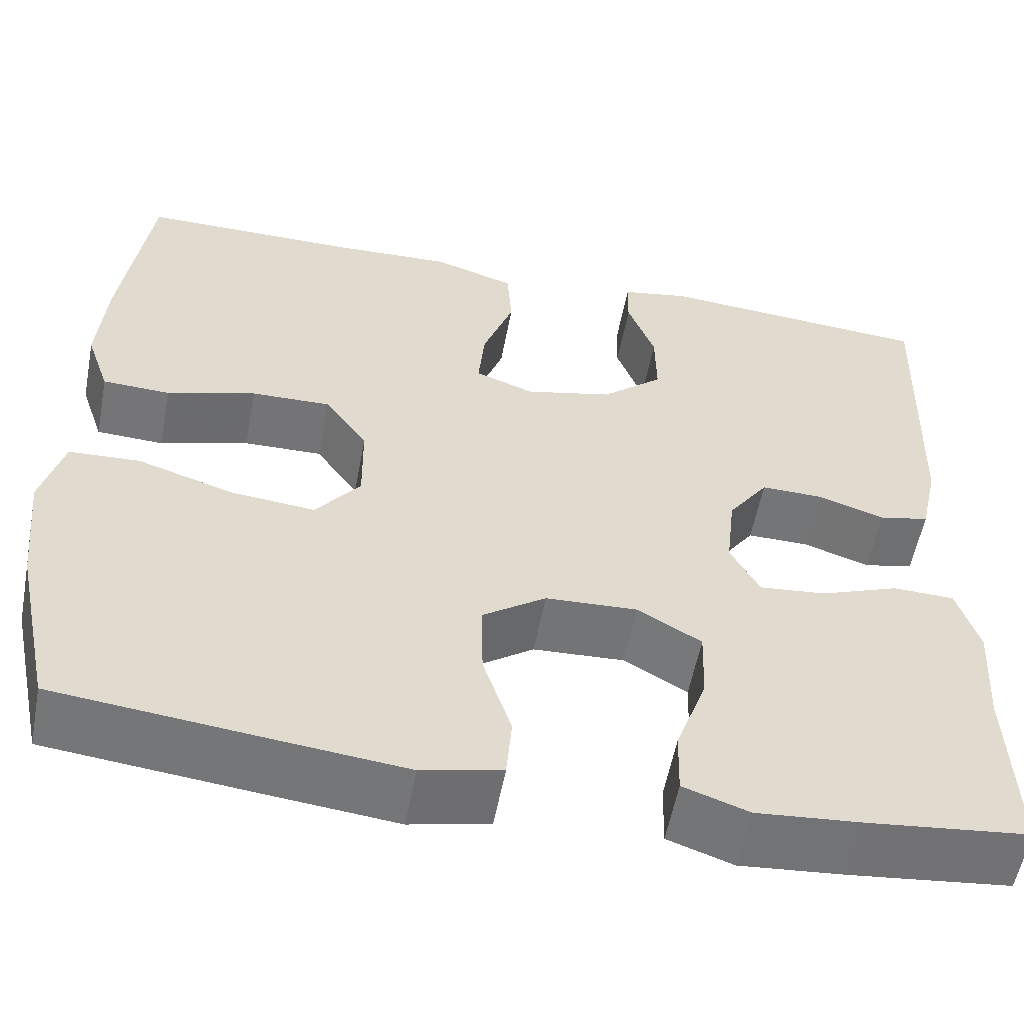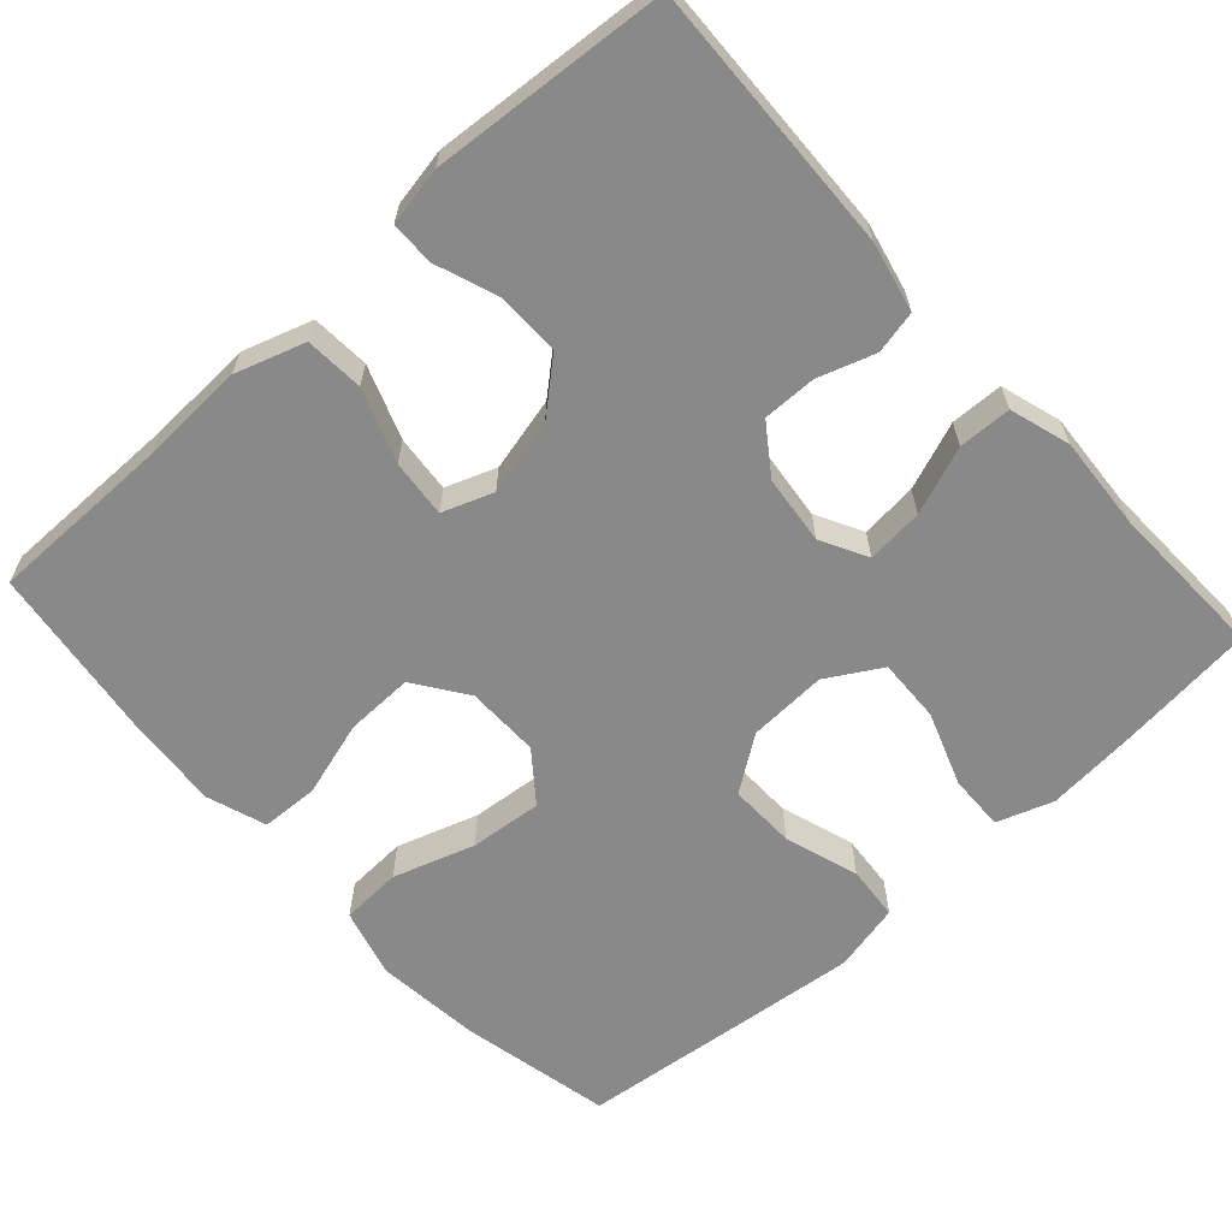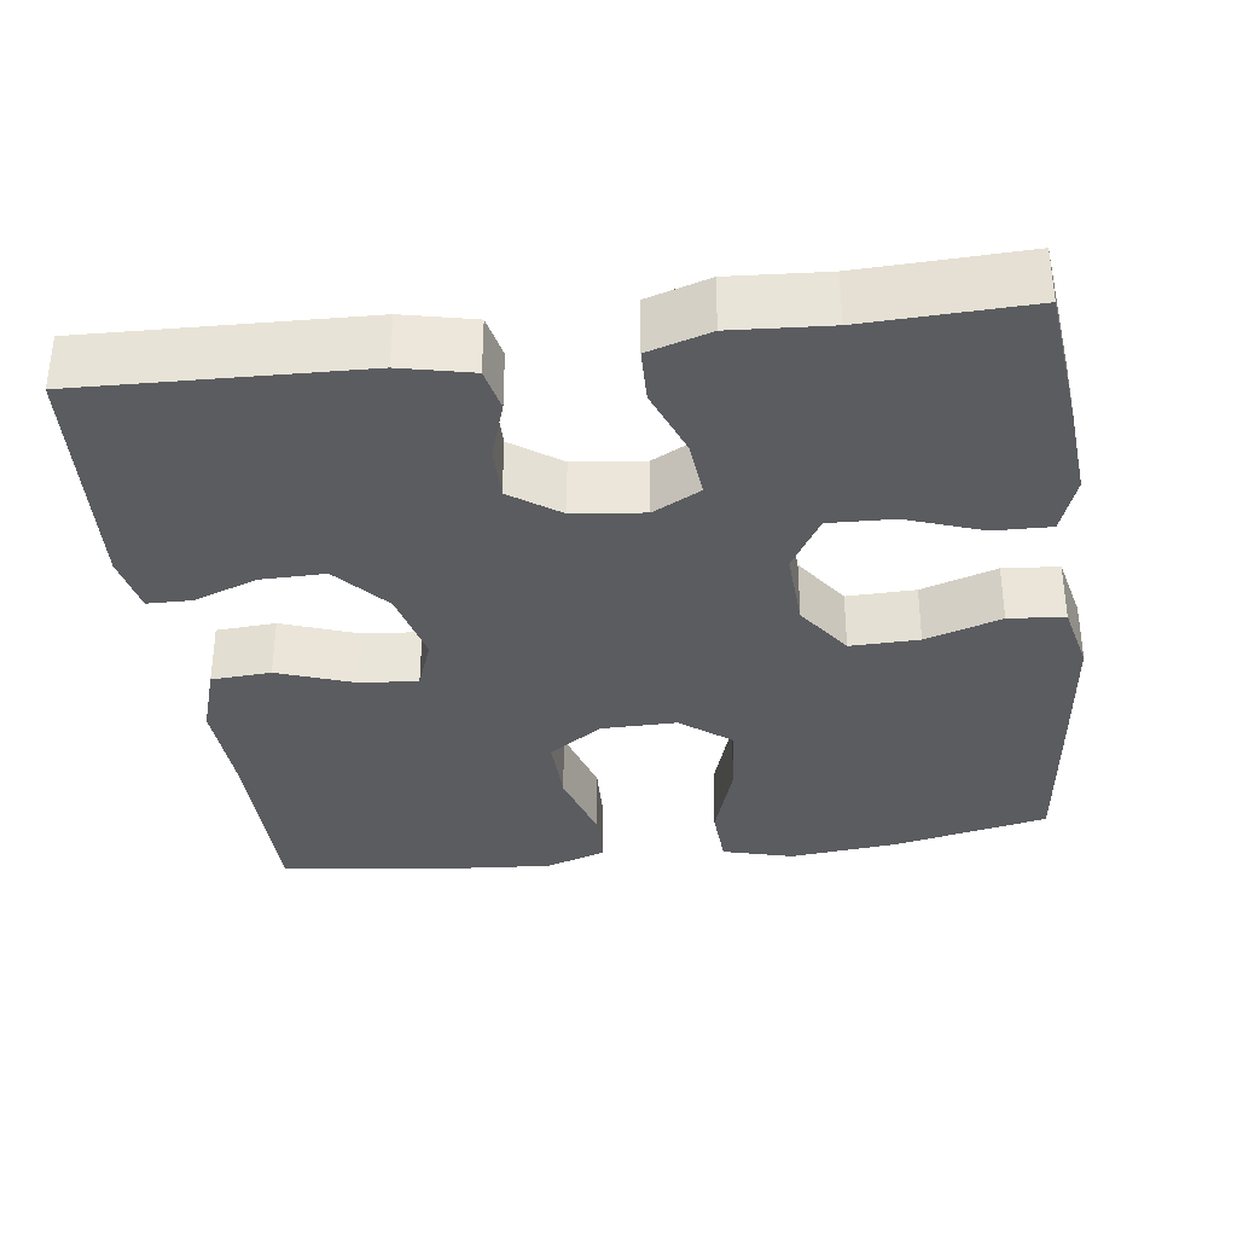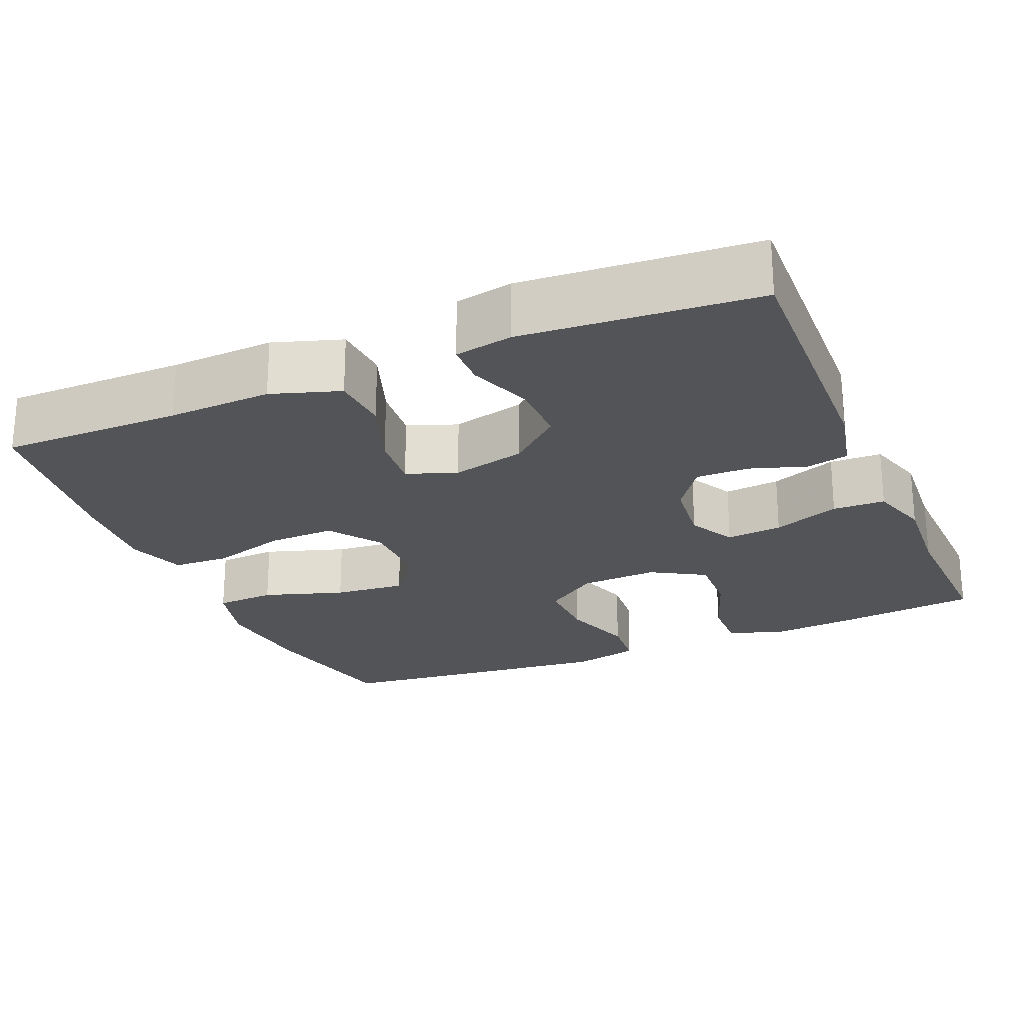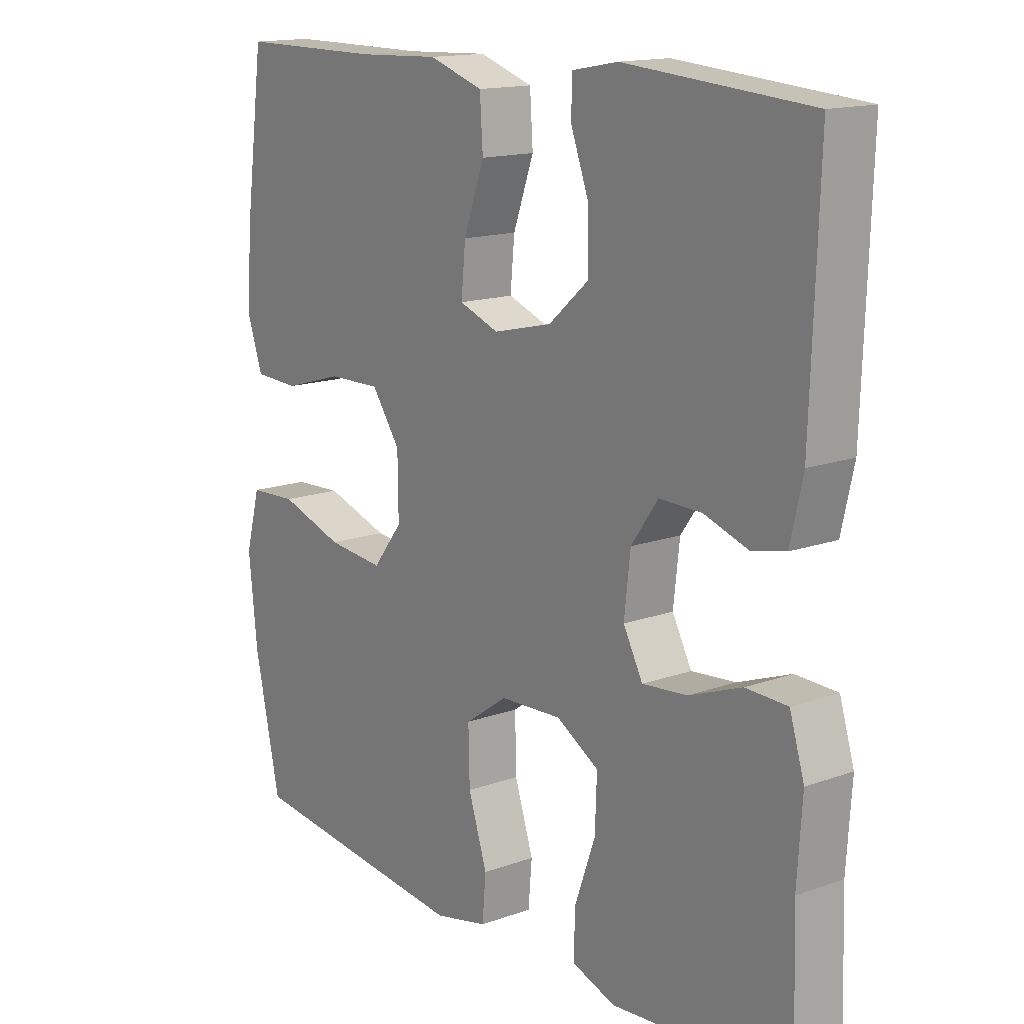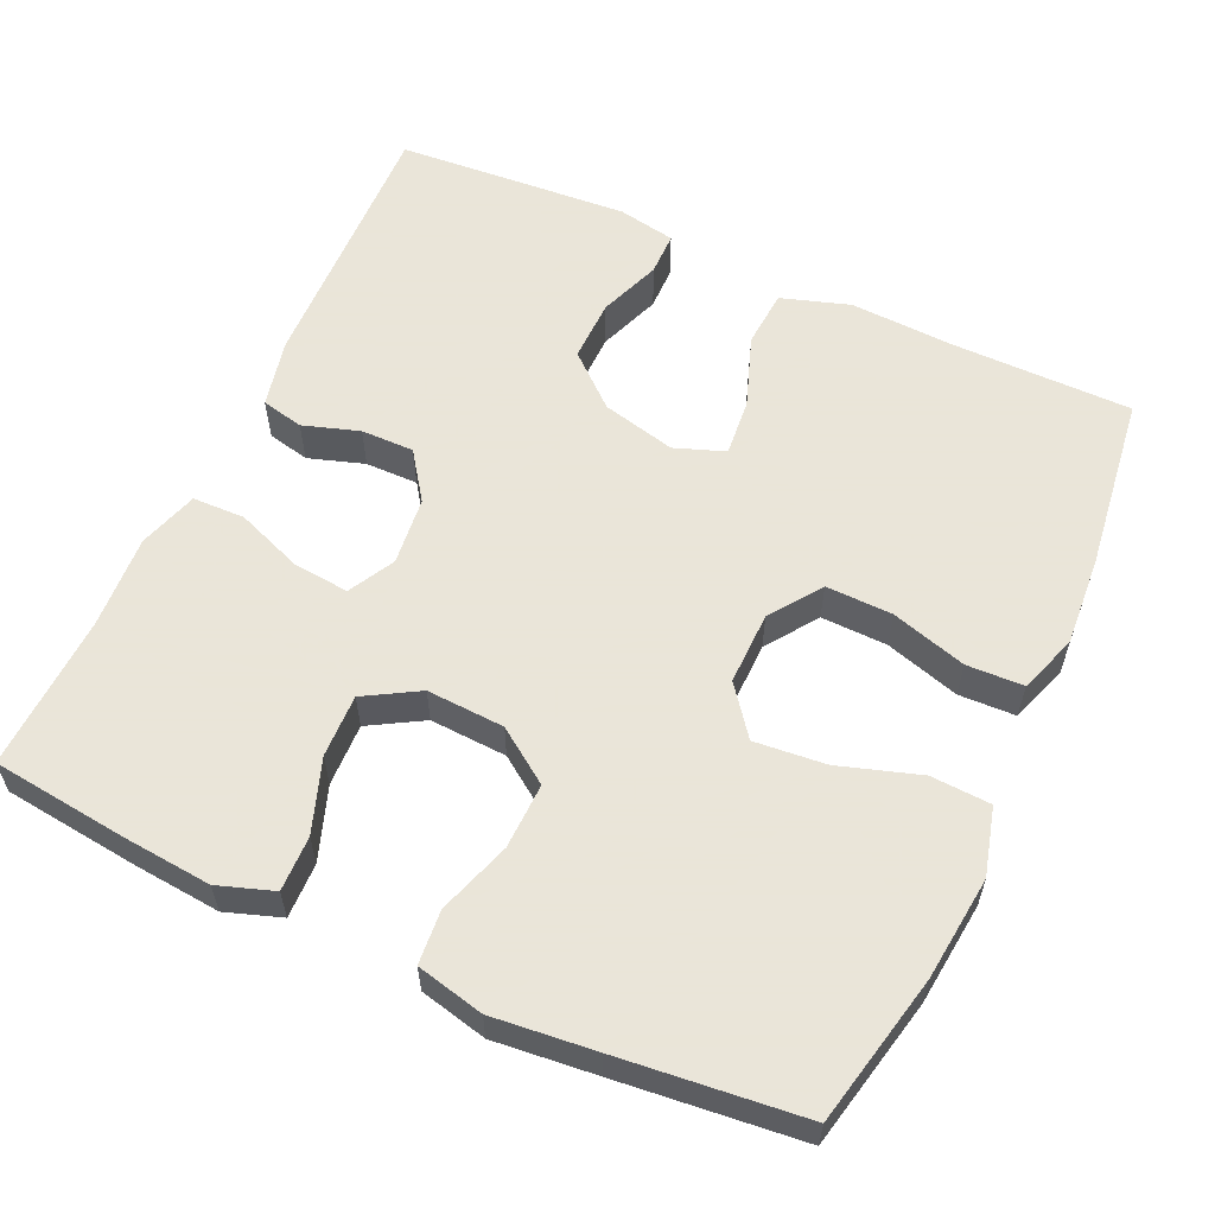
<metadata>
{"format":"obj","ext":"obj","renderer":"f3d","projection":"perspective","resolution":1024,"background":"white","views":[{"elev":-56.4,"azim":-10.7,"up":"+Z"},{"elev":-63.2,"azim":42.1,"up":"+Y"},{"elev":-34.4,"azim":97.5,"up":"+Y"},{"elev":-23.6,"azim":23.0,"up":"+Y"},{"elev":15.1,"azim":52.6,"up":"+Z"},{"elev":58.6,"azim":-155.2,"up":"+Y"}]}
</metadata>
<code>
v -0.5 0.07 -0.5
v -0.542 0.07 -0.304
v -0.556 0.07 -0.169
v -0.532 0.07 -0.081
v -0.454 0.07 -0.077
v -0.349 0.07 -0.111
v -0.256 0.07 -0.12
v -0.207 0.07 -0.057
v -0.208 0.07 0.038
v -0.255 0.07 0.105
v -0.342 0.07 0.103
v -0.44 0.07 0.074
v -0.514 0.07 0.077
v -0.54 0.07 0.153
v -0.531 0.07 0.271
v -0.5 0.07 0.5
v -0.264 0.07 0.5
v -0.129 0.07 0.506
v -0.04 0.07 0.477
v -0.035 0.07 0.402
v -0.069 0.07 0.308
v -0.076 0.07 0.234
v -0.011 0.07 0.21
v 0.085 0.07 0.233
v 0.152 0.07 0.291
v 0.151 0.07 0.372
v 0.121 0.07 0.453
v 0.122 0.07 0.509
v 0.197 0.07 0.523
v 0.5 0.07 0.5
v 0.488 0.07 0.152
v 0.468 0.07 0.063
v 0.413 0.07 0.051
v 0.34 0.07 0.075
v 0.271 0.07 0.076
v 0.227 0.07 0.014
v 0.217 0.07 -0.075
v 0.249 0.07 -0.135
v 0.322 0.07 -0.128
v 0.409 0.07 -0.095
v 0.477 0.07 -0.097
v 0.501 0.07 -0.175
v 0.493 0.07 -0.296
v 0.5 0.07 -0.5
v 0.322 0.07 -0.52
v 0.207 0.07 -0.53
v 0.135 0.07 -0.505
v 0.137 0.07 -0.433
v 0.171 0.07 -0.338
v 0.174 0.07 -0.256
v 0.104 0.07 -0.215
v 0.003 0.07 -0.22
v -0.067 0.07 -0.269
v -0.065 0.07 -0.355
v -0.034 0.07 -0.45
v -0.04 0.07 -0.52
v -0.128 0.07 -0.54
v -0.261 0.07 -0.526
v -0.5 0 -0.5
v -0.542 0 -0.304
v -0.556 0 -0.169
v -0.532 0 -0.081
v -0.454 0 -0.077
v -0.349 0 -0.111
v -0.256 0 -0.12
v -0.207 0 -0.057
v -0.208 0 0.038
v -0.255 0 0.105
v -0.342 0 0.103
v -0.44 0 0.074
v -0.514 0 0.077
v -0.54 0 0.153
v -0.531 0 0.271
v -0.5 0 0.5
v -0.264 0 0.5
v -0.129 0 0.506
v -0.04 0 0.477
v -0.035 0 0.402
v -0.069 0 0.308
v -0.076 0 0.234
v -0.011 0 0.21
v 0.085 0 0.233
v 0.152 0 0.291
v 0.151 0 0.372
v 0.121 0 0.453
v 0.122 0 0.509
v 0.197 0 0.523
v 0.5 0 0.5
v 0.488 0 0.152
v 0.468 0 0.063
v 0.413 0 0.051
v 0.34 0 0.075
v 0.271 0 0.076
v 0.227 0 0.014
v 0.217 0 -0.075
v 0.249 0 -0.135
v 0.322 0 -0.128
v 0.409 0 -0.095
v 0.477 0 -0.097
v 0.501 0 -0.175
v 0.493 0 -0.296
v 0.5 0 -0.5
v 0.322 0 -0.52
v 0.207 0 -0.53
v 0.135 0 -0.505
v 0.137 0 -0.433
v 0.171 0 -0.338
v 0.174 0 -0.256
v 0.104 0 -0.215
v 0.003 0 -0.22
v -0.067 0 -0.269
v -0.065 0 -0.355
v -0.034 0 -0.45
v -0.04 0 -0.52
v -0.128 0 -0.54
v -0.261 0 -0.526
f 4 5 6
f 3 4 6
f 2 3 6
f 1 2 6
f 58 1 6
f 57 58 6
f 56 57 6
f 55 56 6
f 54 55 6
f 53 54 6 7
f 52 53 7 8
f 51 52 8 9
f 50 51 9 10
f 47 48 49
f 46 47 49
f 45 46 49
f 44 45 49
f 43 44 49
f 43 49 50
f 42 43 50
f 41 42 50
f 40 41 50
f 39 40 50
f 38 39 50
f 37 38 50 10
f 32 33 34
f 31 32 34
f 30 31 34
f 29 30 34
f 28 29 34
f 27 28 34
f 26 27 34
f 25 26 34 35
f 24 25 35 36
f 19 20 21
f 18 19 21
f 17 18 21
f 17 21 22
f 16 17 22
f 15 16 22
f 14 15 22
f 13 14 22
f 12 13 22
f 11 12 22
f 10 11 22 23
f 24 36 37
f 23 24 37
f 10 23 37
f 64 63 62
f 64 62 61
f 64 61 60
f 64 60 59
f 64 59 116
f 64 116 115
f 64 115 114
f 64 114 113
f 64 113 112
f 65 64 112 111
f 66 65 111 110
f 67 66 110 109
f 68 67 109 108
f 107 106 105
f 107 105 104
f 107 104 103
f 107 103 102
f 107 102 101
f 108 107 101
f 108 101 100
f 108 100 99
f 108 99 98
f 108 98 97
f 108 97 96
f 68 108 96 95
f 92 91 90
f 92 90 89
f 92 89 88
f 92 88 87
f 92 87 86
f 92 86 85
f 92 85 84
f 93 92 84 83
f 94 93 83 82
f 79 78 77
f 79 77 76
f 79 76 75
f 80 79 75
f 80 75 74
f 80 74 73
f 80 73 72
f 80 72 71
f 80 71 70
f 80 70 69
f 81 80 69 68
f 95 94 82
f 95 82 81
f 95 81 68
f 1 59 60 2
f 2 60 61 3
f 3 61 62 4
f 4 62 63 5
f 5 63 64 6
f 6 64 65 7
f 7 65 66 8
f 8 66 67 9
f 9 67 68 10
f 10 68 69 11
f 11 69 70 12
f 12 70 71 13
f 13 71 72 14
f 14 72 73 15
f 15 73 74 16
f 16 74 75 17
f 17 75 76 18
f 18 76 77 19
f 19 77 78 20
f 20 78 79 21
f 21 79 80 22
f 22 80 81 23
f 23 81 82 24
f 24 82 83 25
f 25 83 84 26
f 26 84 85 27
f 27 85 86 28
f 28 86 87 29
f 29 87 88 30
f 30 88 89 31
f 31 89 90 32
f 32 90 91 33
f 33 91 92 34
f 34 92 93 35
f 35 93 94 36
f 36 94 95 37
f 37 95 96 38
f 38 96 97 39
f 39 97 98 40
f 40 98 99 41
f 41 99 100 42
f 42 100 101 43
f 43 101 102 44
f 44 102 103 45
f 45 103 104 46
f 46 104 105 47
f 47 105 106 48
f 48 106 107 49
f 49 107 108 50
f 50 108 109 51
f 51 109 110 52
f 52 110 111 53
f 53 111 112 54
f 54 112 113 55
f 55 113 114 56
f 56 114 115 57
f 57 115 116 58
f 58 116 59 1

</code>
